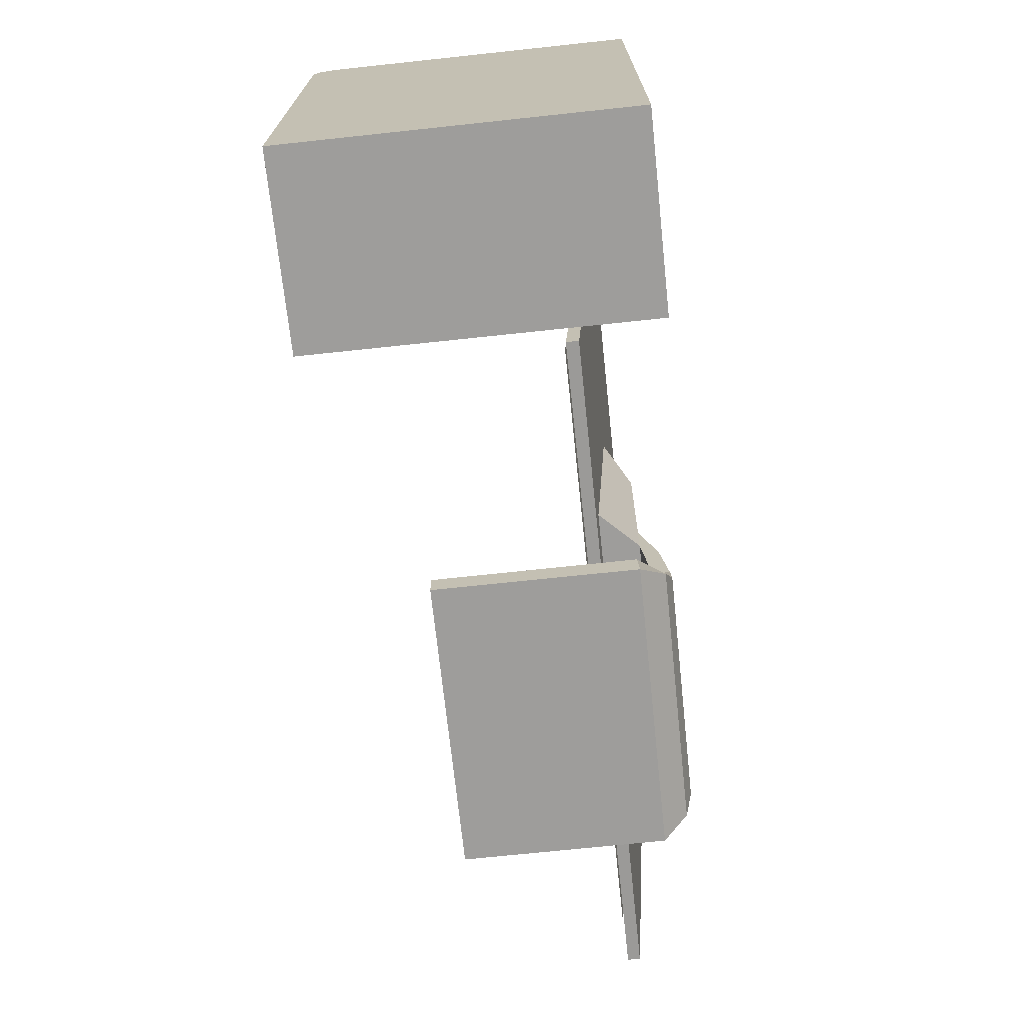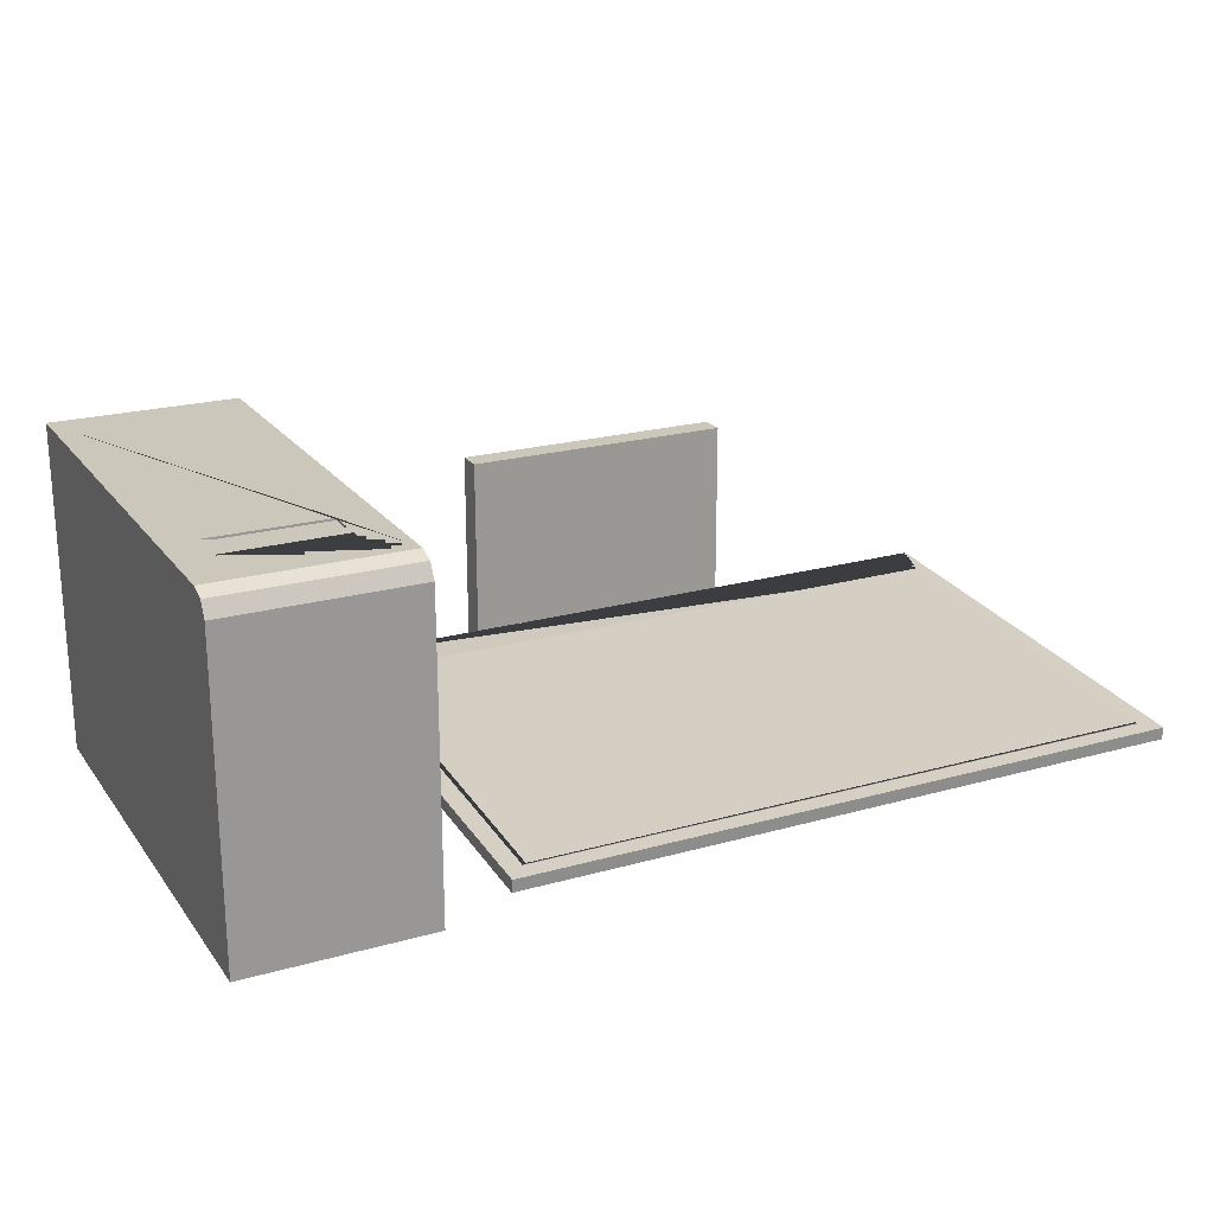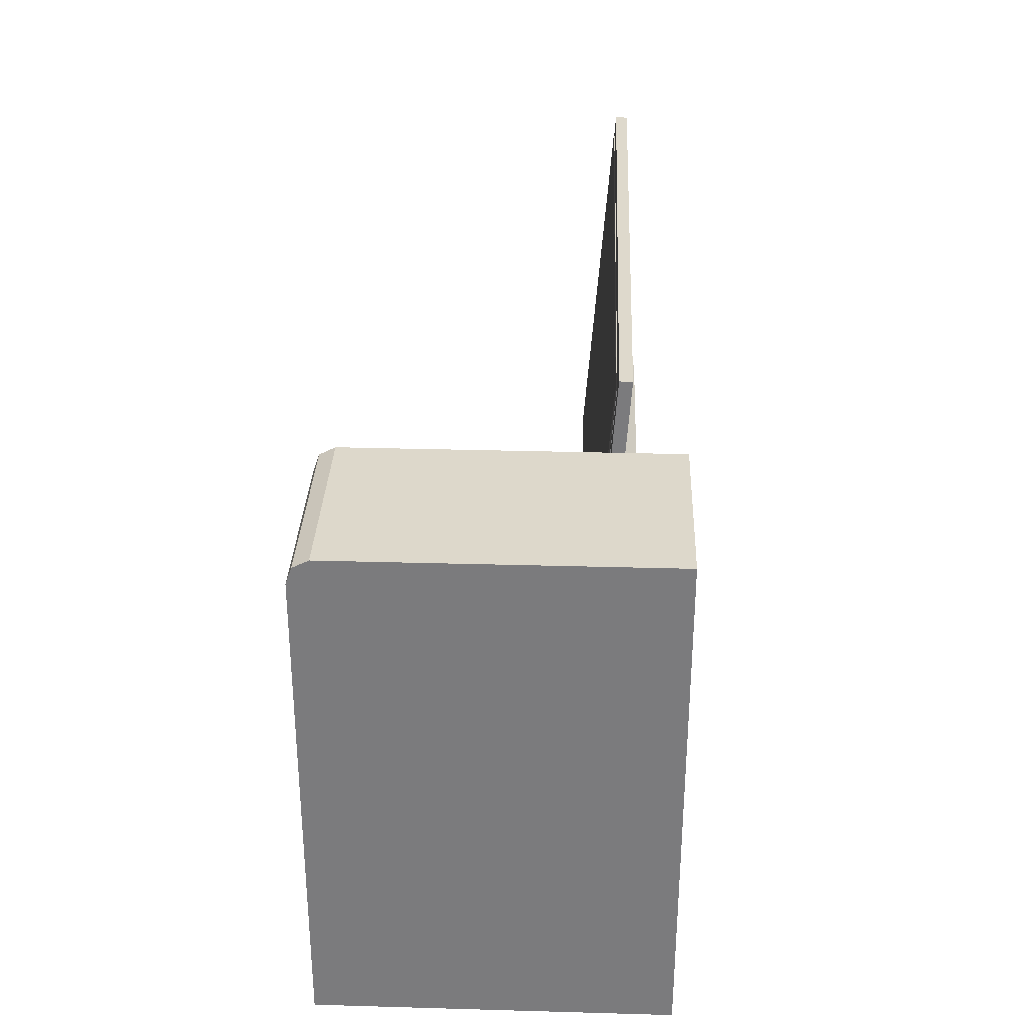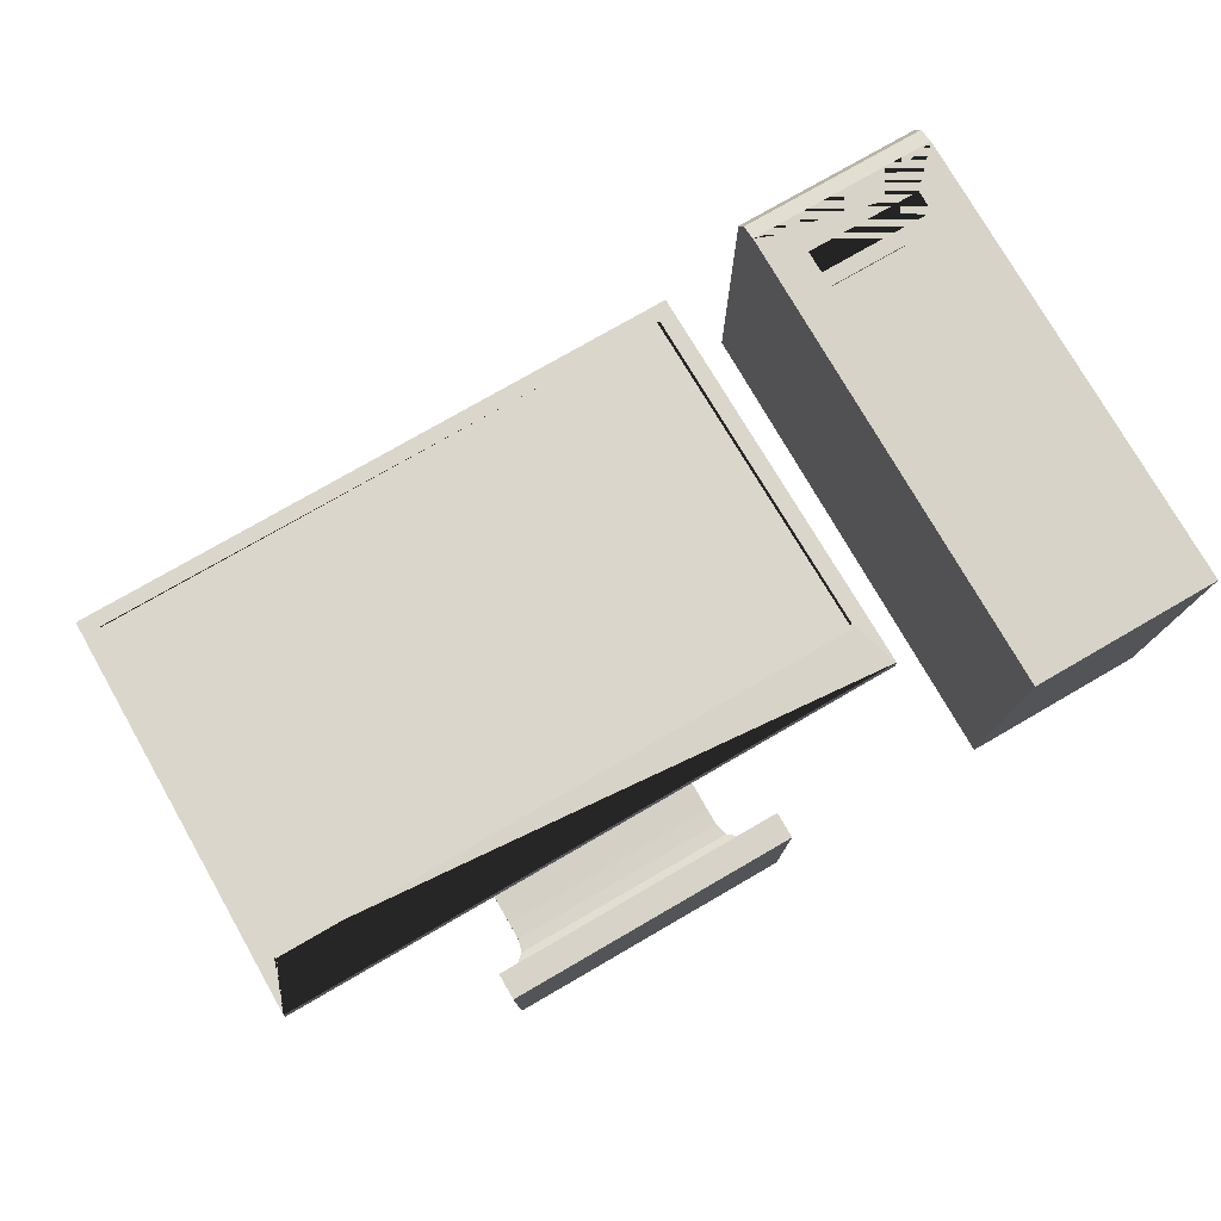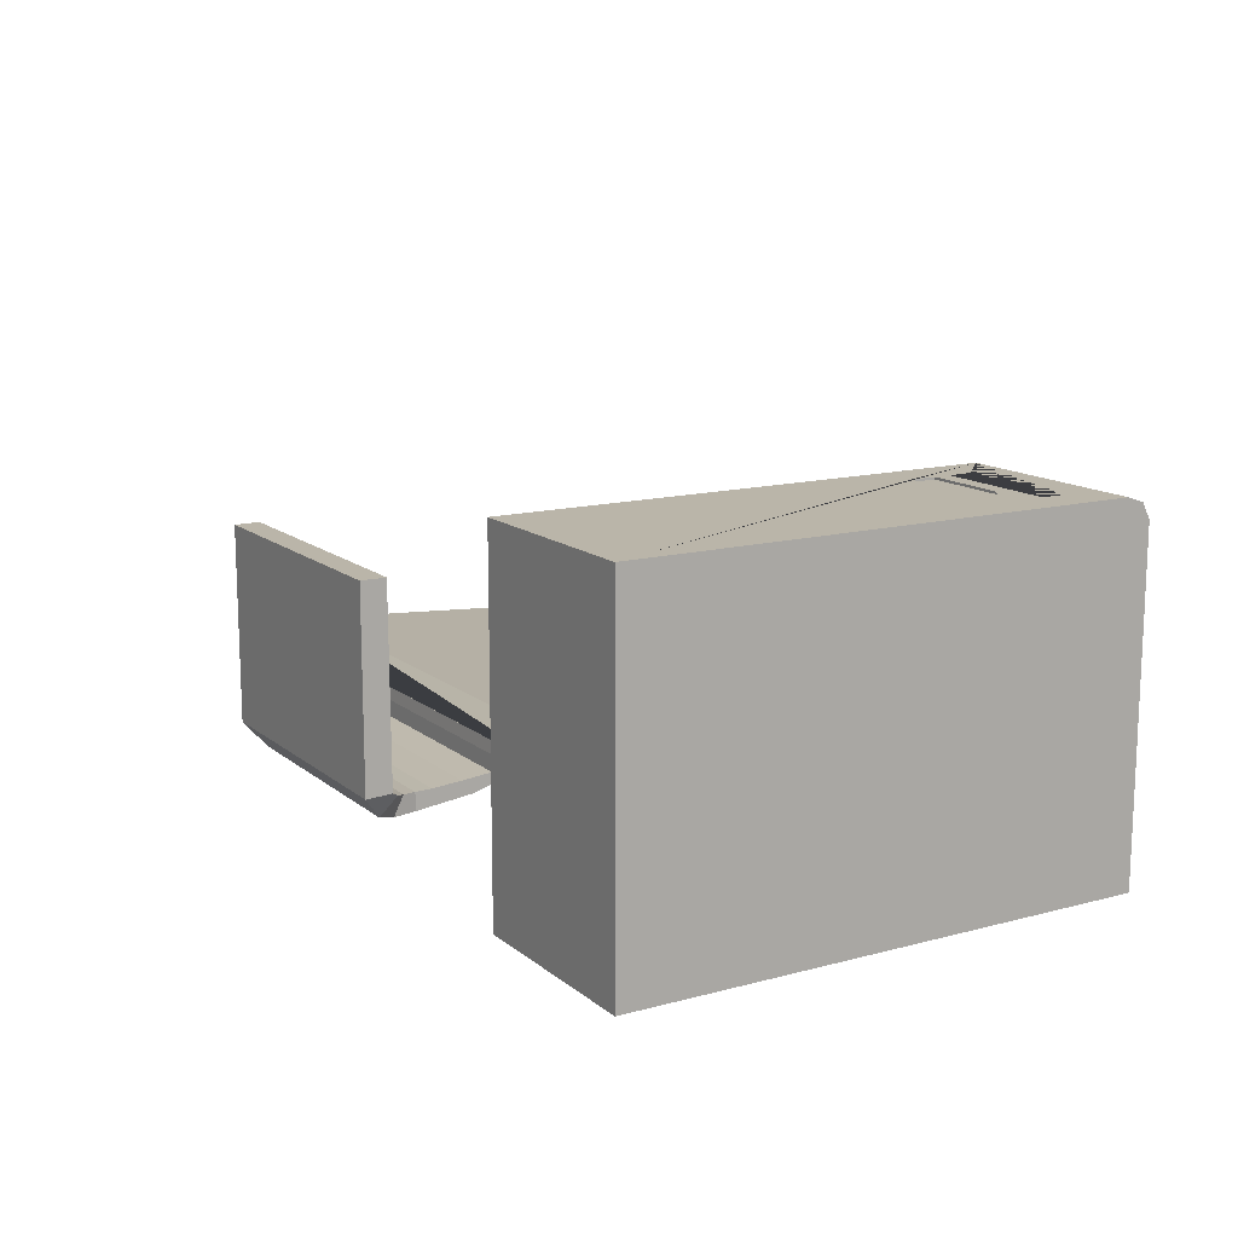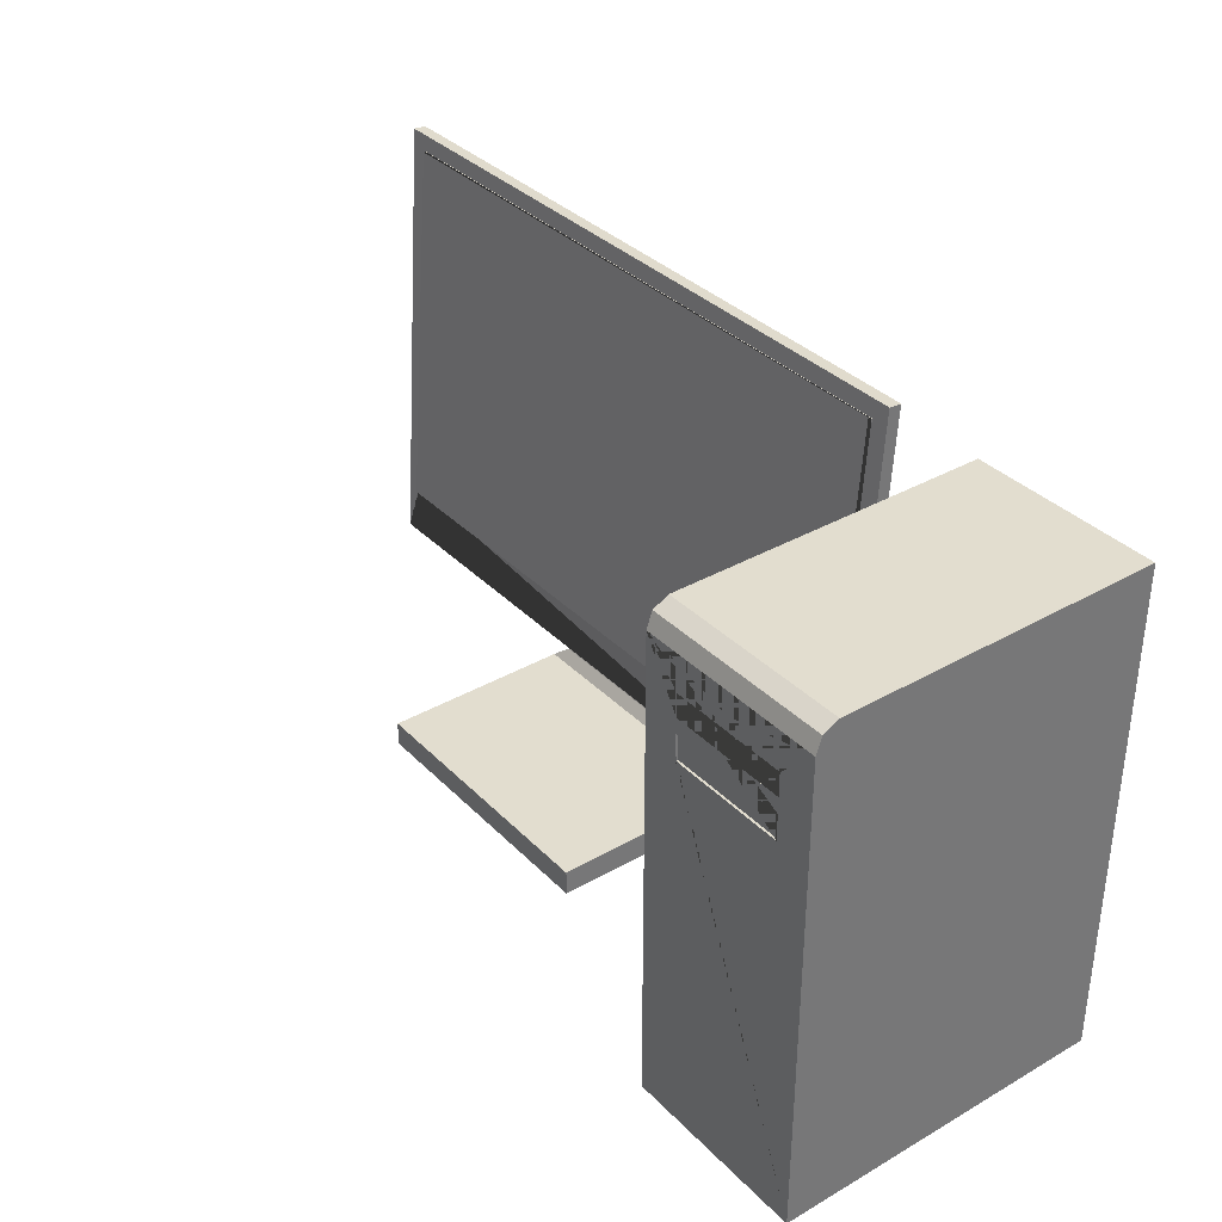
<metadata>
{"format":"obj","ext":"obj","renderer":"f3d","projection":"perspective","resolution":1024,"background":"white","views":[{"elev":-70.5,"azim":96.1,"up":"+Y"},{"elev":21.6,"azim":153.6,"up":"+Z"},{"elev":31.2,"azim":92.3,"up":"+Y"},{"elev":77.2,"azim":-30.0,"up":"+Z"},{"elev":13.6,"azim":59.1,"up":"+Z"},{"elev":34.9,"azim":52.7,"up":"+Y"}]}
</metadata>
<code>
o computer
v 0.852 0.01628 0.305
v 0.852 0.1724 0.3133
v 0.852 0.1676 1.47
v 0.852 0.01628 1.47
v -0.8404 0.1676 1.47
v -0.8404 0.01628 1.47
v -0.8404 0.1724 0.3135
v -0.8404 0.01628 0.3052
v 0.7635 0.1324 0.162
v 0.7635 0.2435 0.2659
v -0.7521 0.1324 0.1622
v -0.6798 0.2504 0.1226
v 0.6913 0.2504 0.1224
v -0.7521 0.2435 0.2661
v -0.6582 0.3935 0.1277
v 0.6697 0.3935 0.1275
v 0.6913 0.3092 0.2406
v -0.6798 0.3092 0.2408
v -0.6582 0.518 0.1432
v 0.6697 0.518 0.143
v 0.6697 0.3881 0.2358
v -0.6582 0.3881 0.236
v -0.6582 0.4878 0.239
v 0.6697 0.4878 0.2388
v 0.6697 0.6697 0.2528
v -0.6582 0.6697 0.253
v 0.6697 0.732 0.1694
v -0.6582 0.732 0.1696
v -0.6582 1.113 0.278
v 0.6697 1.113 0.2778
v -0.6582 0.9645 0.2842
v 0.6697 0.9645 0.284
v 2.014 0.6431 0.5868
v 2.014 0.6381 0.5124
v 2.014 3.275 0.3344
v 2.014 3.28 0.4088
v -2.002 0.6381 0.5129
v -2.002 3.275 0.3349
v -2.002 0.6431 0.5873
v -2.002 3.28 0.4093
v 1.911 0.9679 0.5779
v -1.887 0.9778 0.5783
v 0.9023 0.8527 0.5073
v 0.6736 0.8527 0.2721
v 0.6736 2.009 0.2593
v 0.9023 2.153 0.4145
v -0.6621 0.8527 0.2723
v -0.6621 2.009 0.2595
v -0.8908 0.8527 0.5076
v -0.8908 2.153 0.4148
v -1.887 3.183 0.4194
v 1.911 3.176 0.419
v -1.887 0.9759 0.5545
v -1.887 3.181 0.3955
v 1.911 3.174 0.3951
v 1.911 0.9661 0.5541
v 2.253 0.01942 2.033
v 2.253 2.838 2.033
v 2.253 2.932 2
v 2.253 2.978 1.91
v 2.253 2.978 0.03276
v 2.253 0.01942 0.03276
v 3.373 2.978 0.03276
v 3.373 0.01942 0.03276
v 3.373 2.978 1.91
v 3.373 2.932 2
v 3.373 2.838 2.033
v 3.373 0.01942 2.033
v 3.164 2.249 2.033
v 2.471 2.249 2.033
v 2.471 2.398 2.033
v 3.164 2.398 2.033
v 3.164 2.625 2.033
v 3.164 2.489 2.033
v 2.471 2.489 2.033
v 3.164 2.398 2.02
v 3.164 2.249 2.02
v 2.471 2.625 2.033
v 3.164 2.625 2.02
v 3.164 2.489 2.02
v 2.471 2.489 2.02
v 2.471 2.625 2.02
v 2.471 2.398 2.02
v 2.471 2.249 2.02
f 1 2 3 4
f 4 3 5 6
f 6 5 7 8
f 2 1 9 10
f 4 6 8 1
f 5 3 2 7
f 9 11 12 13
f 1 8 11 9
f 7 2 10 14
f 8 7 14 11
f 13 12 15 16
f 10 9 13 17
f 14 10 17 18
f 11 14 18 12
f 16 15 19 20
f 17 13 16 21
f 18 17 21 22
f 12 18 22 15
f 23 24 25 26
f 21 16 20 24
f 22 21 24 23
f 15 22 23 19
f 27 28 29 30
f 19 23 26 28
f 20 19 28 27
f 24 20 27 25
f 29 31 32 30
f 25 27 30 32
f 26 25 32 31
f 28 26 31 29
f 33 34 35 36
f 34 37 38 35
f 37 39 40 38
f 39 33 41 42
f 34 33 39 37
f 38 40 36 35
f 43 44 45 46
f 44 47 48 45
f 47 49 50 48
f 49 50 46 43
f 44 43 49 47
f 48 50 46 45
f 33 36 40 39 42 51 52 41
f 42 53 54 51
f 54 55 56 53
f 52 55 56 41
f 41 56 53 42
f 51 54 55 52
f 57 58 59 60 61 62
f 62 61 63 64
f 64 63 65 66 67 68
f 68 67 69 70 58 57
f 62 64 68 57
f 63 61 60 65
f 58 67 66 59
f 65 60 59 66
f 58 70 71 72 69 67 73 74 75
f 69 72 76 77
f 78 73 67 58 75
f 74 73 79 80
f 81 80 79 82
f 76 83 84 77
f 71 70 84 83
f 75 74 80 81
f 73 78 82 79
f 72 71 83 76
f 70 69 77 84
f 78 75 81 82
o Fläche
v -1.892 0.9398 0.5957
v 1.892 0.9398 0.5957
v 1.892 3.176 0.4238
v -1.892 3.176 0.4238
f 85 86 87 88

</code>
